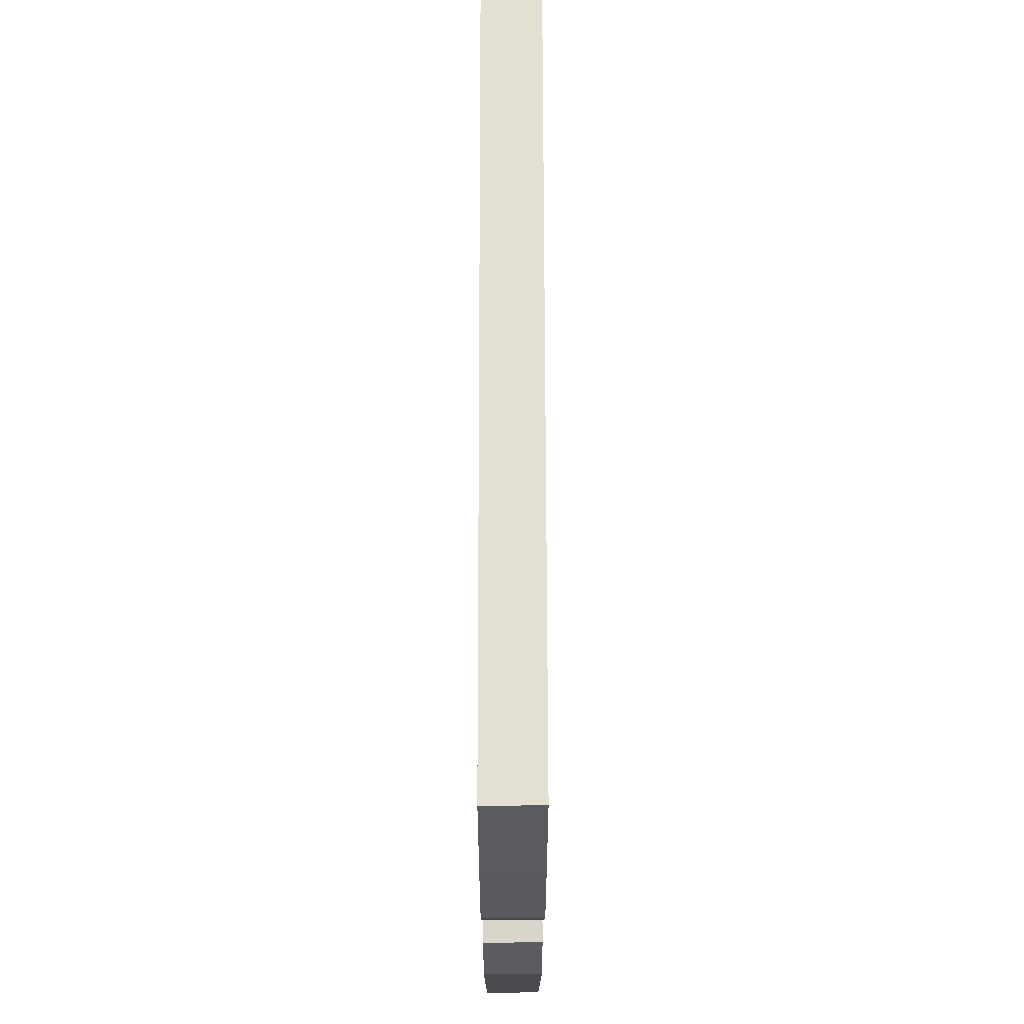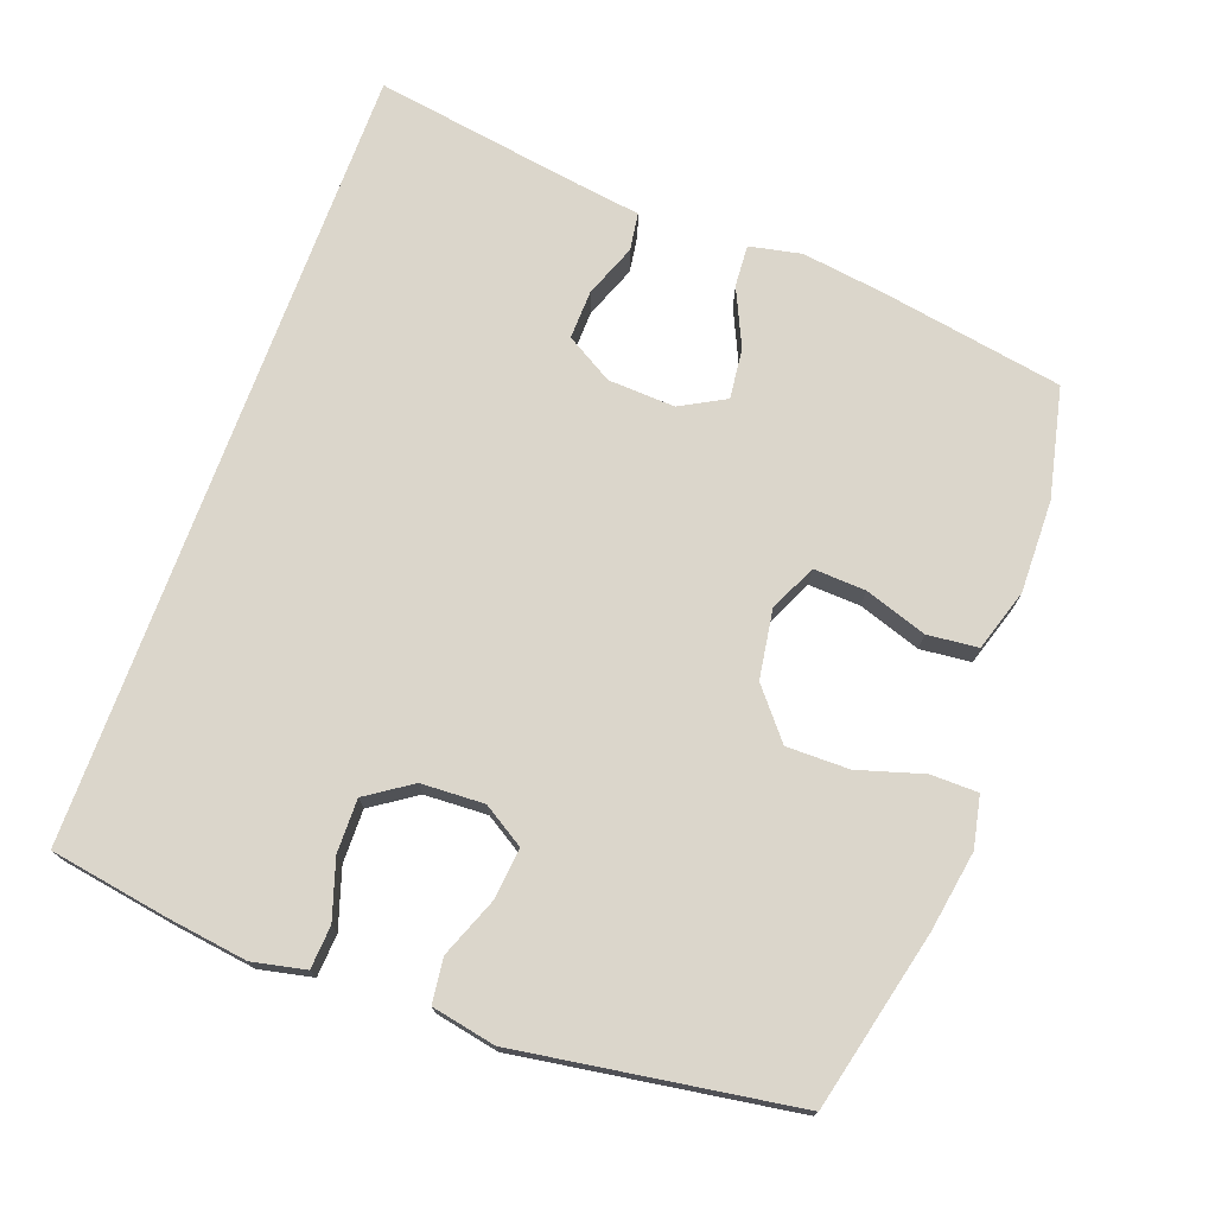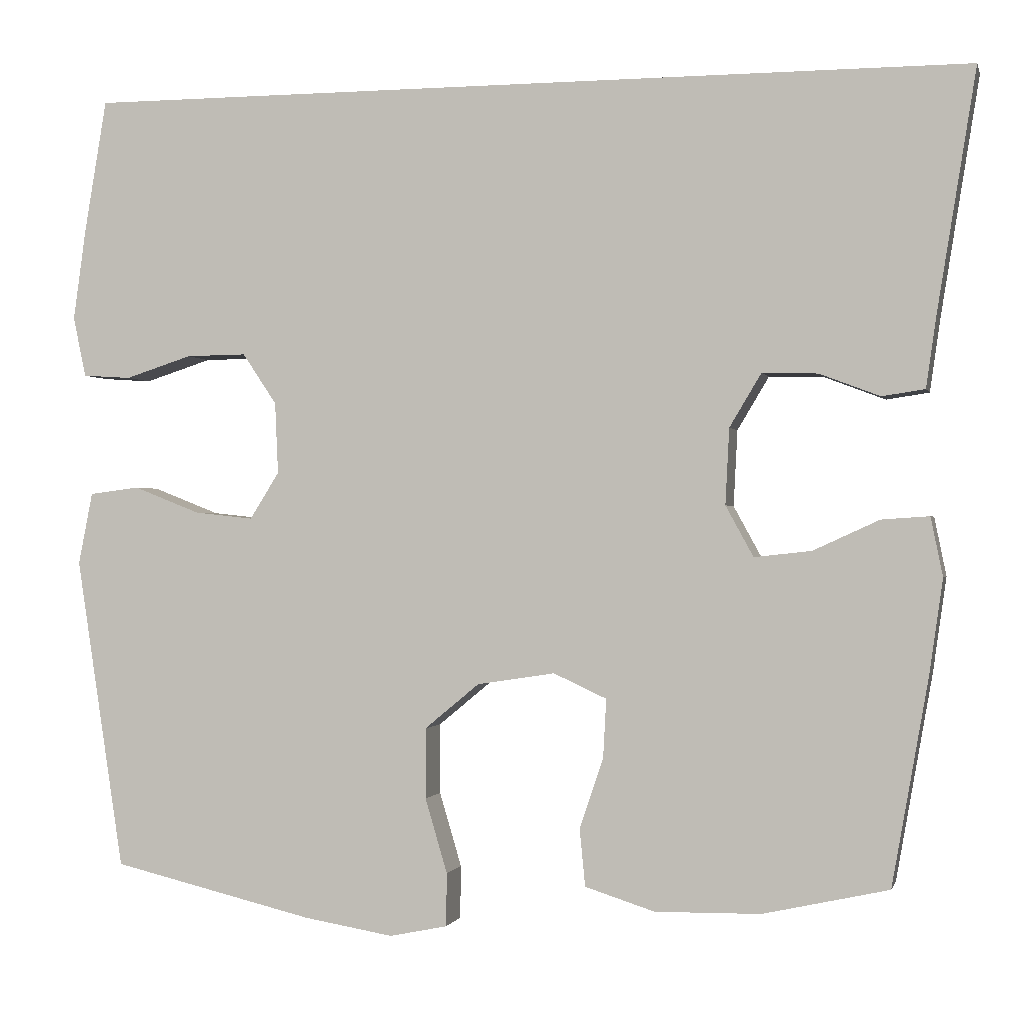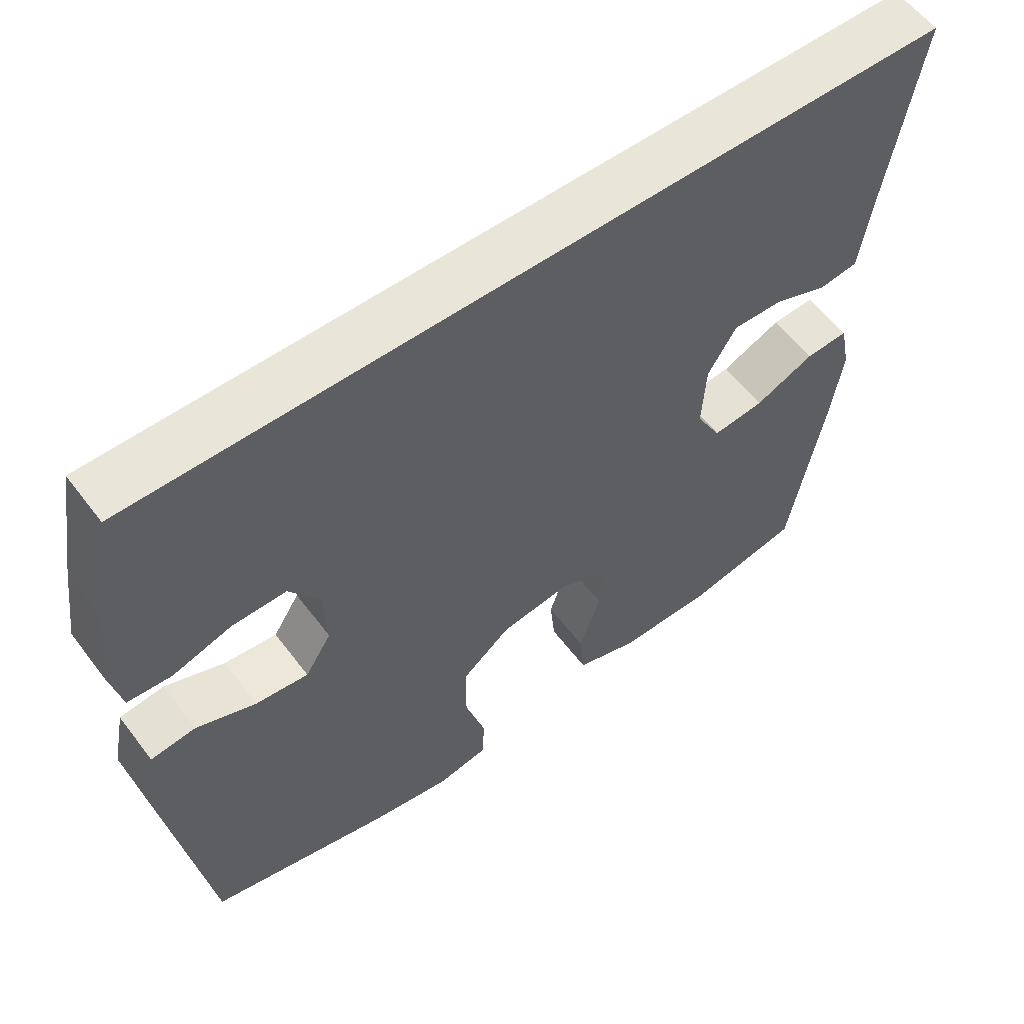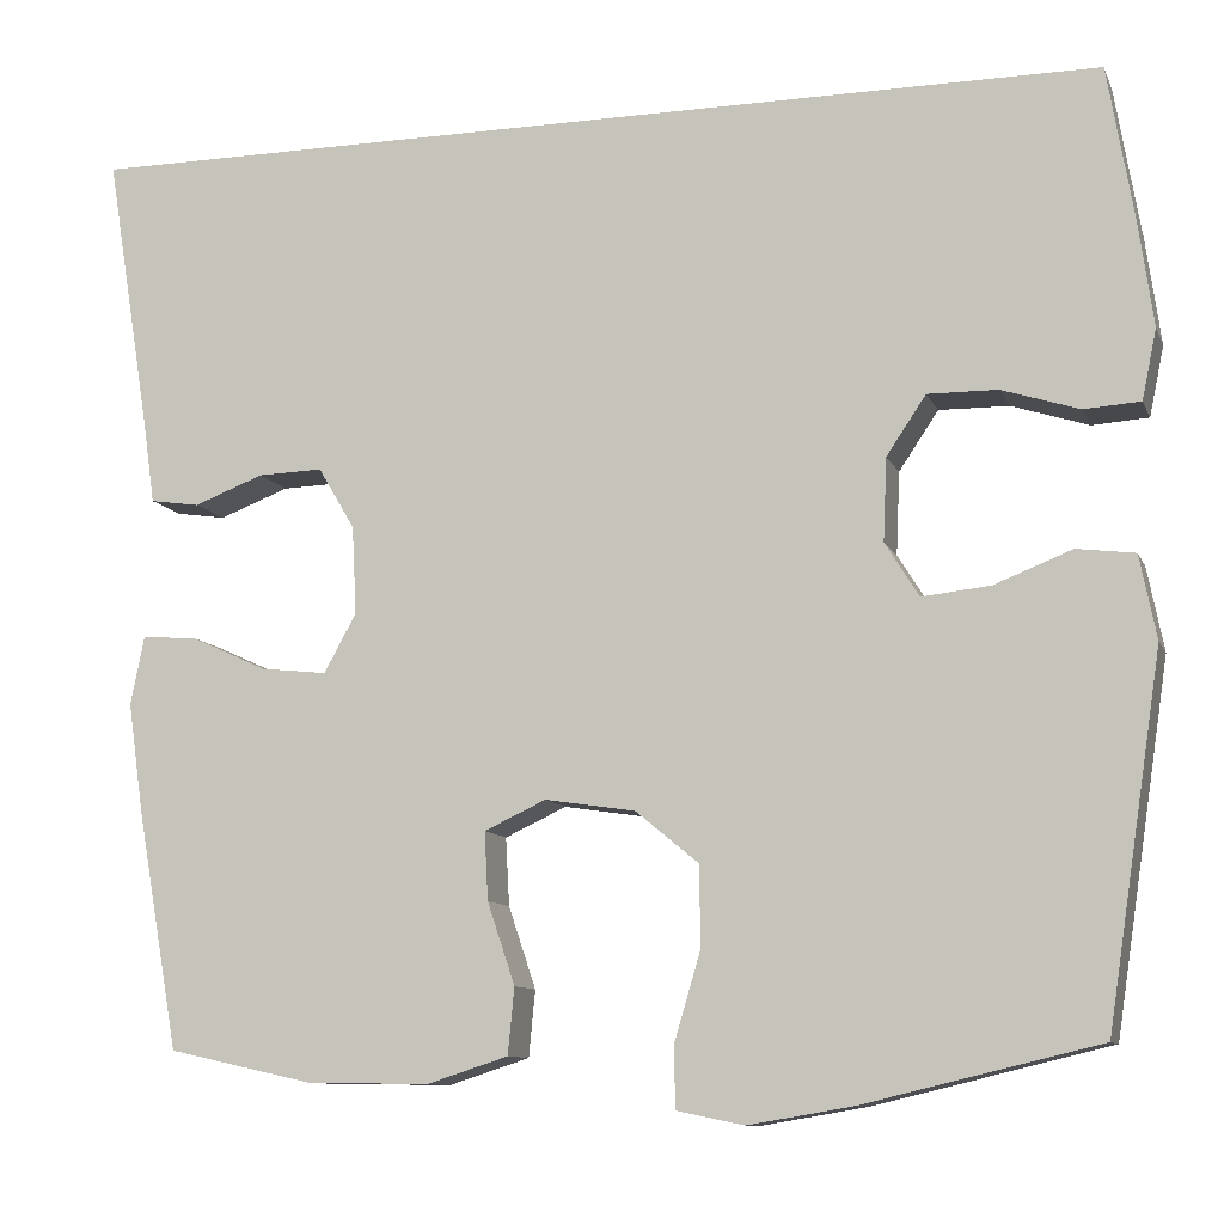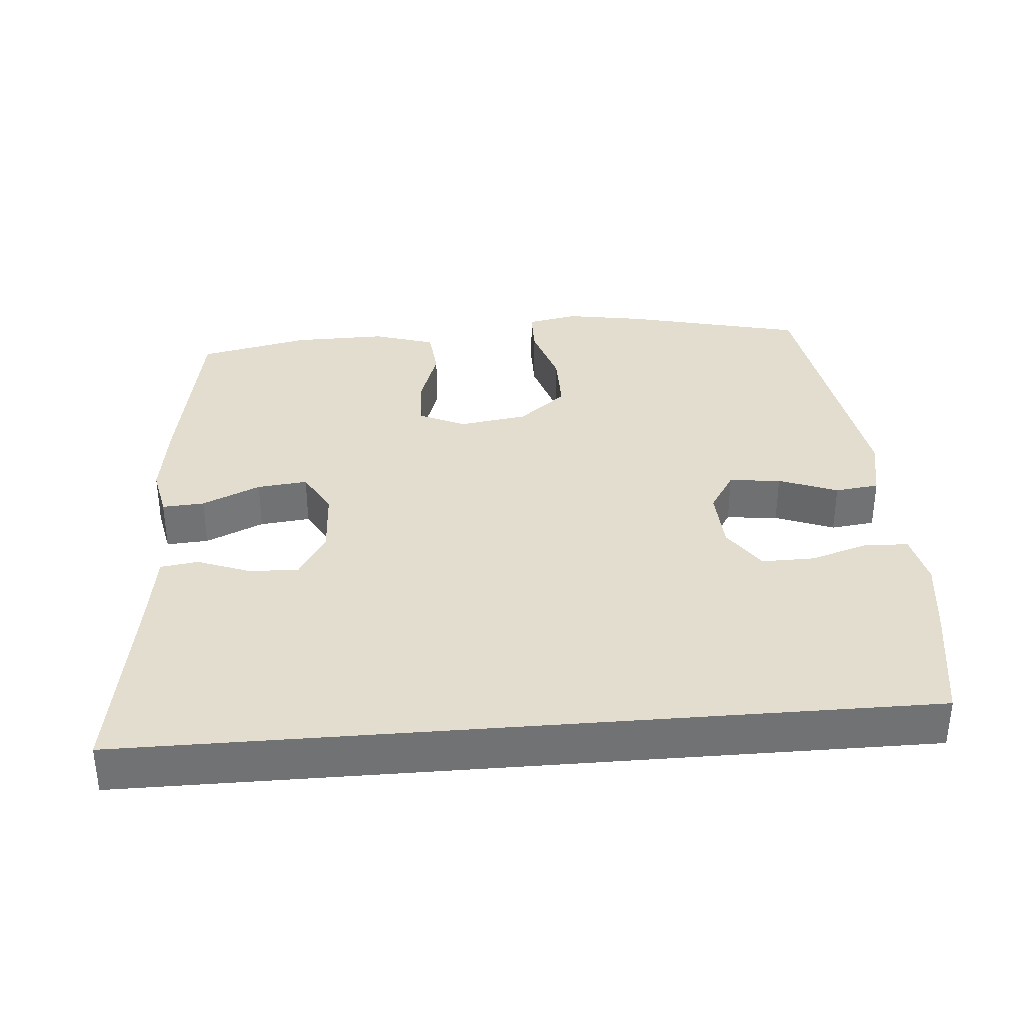
<metadata>
{"format":"obj","ext":"obj","renderer":"f3d","projection":"perspective","resolution":1024,"background":"white","views":[{"elev":67.0,"azim":89.9,"up":"+Z"},{"elev":73.6,"azim":110.0,"up":"+Y"},{"elev":-0.7,"azim":-166.4,"up":"+Z"},{"elev":57.8,"azim":143.3,"up":"+Z"},{"elev":-10.3,"azim":16.6,"up":"+Z"},{"elev":34.9,"azim":-4.7,"up":"+Y"}]}
</metadata>
<code>
v 0.5 0.07 -0.5
v 0.245 0.07 -0.561
v 0.132 0.07 -0.58
v 0.059 0.07 -0.565
v 0.058 0.07 -0.498
v 0.086 0.07 -0.404
v 0.086 0.07 -0.315
v 0.017 0.07 -0.258
v -0.081 0.07 -0.243
v -0.148 0.07 -0.274
v -0.144 0.07 -0.348
v -0.114 0.07 -0.437
v -0.121 0.07 -0.509
v -0.209 0.07 -0.537
v -0.342 0.07 -0.535
v -0.5 0.07 -0.5
v -0.546 0.07 -0.24
v -0.563 0.07 -0.121
v -0.548 0.07 -0.047
v -0.488 0.07 -0.051
v -0.405 0.07 -0.089
v -0.333 0.07 -0.097
v -0.298 0.07 -0.033
v -0.303 0.07 0.063
v -0.343 0.07 0.13
v -0.413 0.07 0.128
v -0.489 0.07 0.099
v -0.543 0.07 0.107
v -0.556 0.07 0.198
v -0.605 0.07 0.5
v 0.524 0.07 0.5
v 0.552 0.07 0.333
v 0.568 0.07 0.217
v 0.552 0.07 0.141
v 0.491 0.07 0.137
v 0.407 0.07 0.164
v 0.331 0.07 0.165
v 0.288 0.07 0.101
v 0.284 0.07 0.011
v 0.321 0.07 -0.048
v 0.395 0.07 -0.04
v 0.479 0.07 -0.007
v 0.542 0.07 -0.015
v 0.56 0.07 -0.106
v 0.5 0 -0.5
v 0.245 0 -0.561
v 0.132 0 -0.58
v 0.059 0 -0.565
v 0.058 0 -0.498
v 0.086 0 -0.404
v 0.086 0 -0.315
v 0.017 0 -0.258
v -0.081 0 -0.243
v -0.148 0 -0.274
v -0.144 0 -0.348
v -0.114 0 -0.437
v -0.121 0 -0.509
v -0.209 0 -0.537
v -0.342 0 -0.535
v -0.5 0 -0.5
v -0.546 0 -0.24
v -0.563 0 -0.121
v -0.548 0 -0.047
v -0.488 0 -0.051
v -0.405 0 -0.089
v -0.333 0 -0.097
v -0.298 0 -0.033
v -0.303 0 0.063
v -0.343 0 0.13
v -0.413 0 0.128
v -0.489 0 0.099
v -0.543 0 0.107
v -0.556 0 0.198
v -0.605 0 0.5
v 0.524 0 0.5
v 0.552 0 0.333
v 0.568 0 0.217
v 0.552 0 0.141
v 0.491 0 0.137
v 0.407 0 0.164
v 0.331 0 0.165
v 0.288 0 0.101
v 0.284 0 0.011
v 0.321 0 -0.048
v 0.395 0 -0.04
v 0.479 0 -0.007
v 0.542 0 -0.015
v 0.56 0 -0.106
f 41 42 43 44
f 40 41 44 1
f 39 40 1 2
f 38 39 2 3
f 33 34 35 36
f 33 36 37
f 32 33 37
f 29 30 31 32
f 29 32 37
f 26 27 28 29
f 25 26 29 37
f 24 25 37 38
f 18 19 20 21
f 18 21 22
f 17 18 22
f 16 17 22
f 15 16 22 23
f 11 12 13 14
f 10 11 14 15
f 3 4 5 6
f 3 6 7
f 38 3 7
f 23 24 38
f 10 15 23
f 9 10 23 38
f 8 9 38
f 7 8 38
f 88 87 86 85
f 45 88 85 84
f 46 45 84 83
f 47 46 83 82
f 80 79 78 77
f 81 80 77
f 81 77 76
f 76 75 74 73
f 81 76 73
f 73 72 71 70
f 81 73 70 69
f 82 81 69 68
f 65 64 63 62
f 66 65 62
f 66 62 61
f 66 61 60
f 67 66 60 59
f 58 57 56 55
f 59 58 55 54
f 50 49 48 47
f 51 50 47
f 51 47 82
f 82 68 67
f 67 59 54
f 82 67 54 53
f 82 53 52
f 82 52 51
f 1 45 46 2
f 2 46 47 3
f 3 47 48 4
f 4 48 49 5
f 5 49 50 6
f 6 50 51 7
f 7 51 52 8
f 8 52 53 9
f 9 53 54 10
f 10 54 55 11
f 11 55 56 12
f 12 56 57 13
f 13 57 58 14
f 14 58 59 15
f 15 59 60 16
f 16 60 61 17
f 17 61 62 18
f 18 62 63 19
f 19 63 64 20
f 20 64 65 21
f 21 65 66 22
f 22 66 67 23
f 23 67 68 24
f 24 68 69 25
f 25 69 70 26
f 26 70 71 27
f 27 71 72 28
f 28 72 73 29
f 29 73 74 30
f 30 74 75 31
f 31 75 76 32
f 32 76 77 33
f 33 77 78 34
f 34 78 79 35
f 35 79 80 36
f 36 80 81 37
f 37 81 82 38
f 38 82 83 39
f 39 83 84 40
f 40 84 85 41
f 41 85 86 42
f 42 86 87 43
f 43 87 88 44
f 44 88 45 1

</code>
